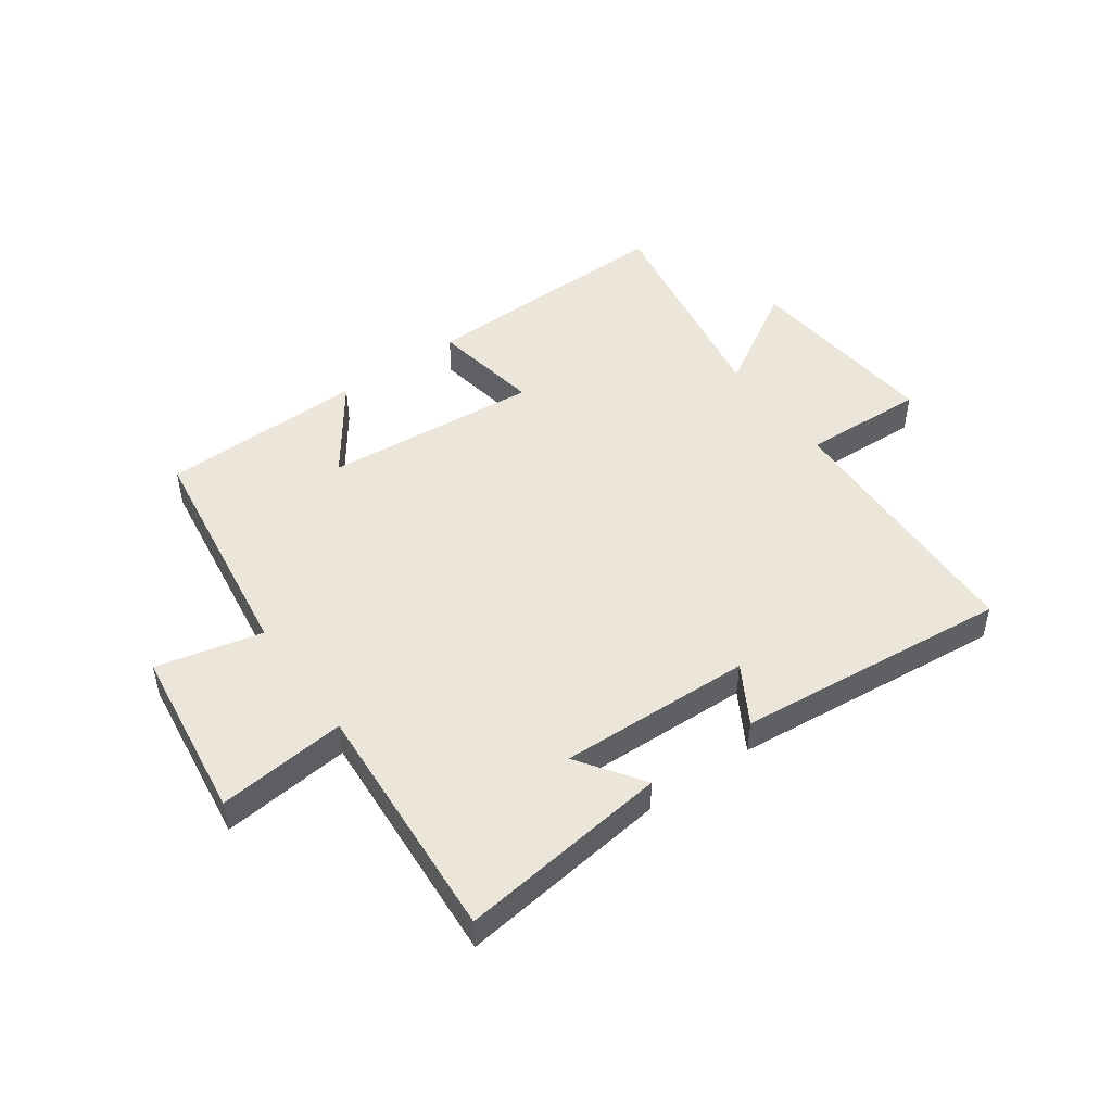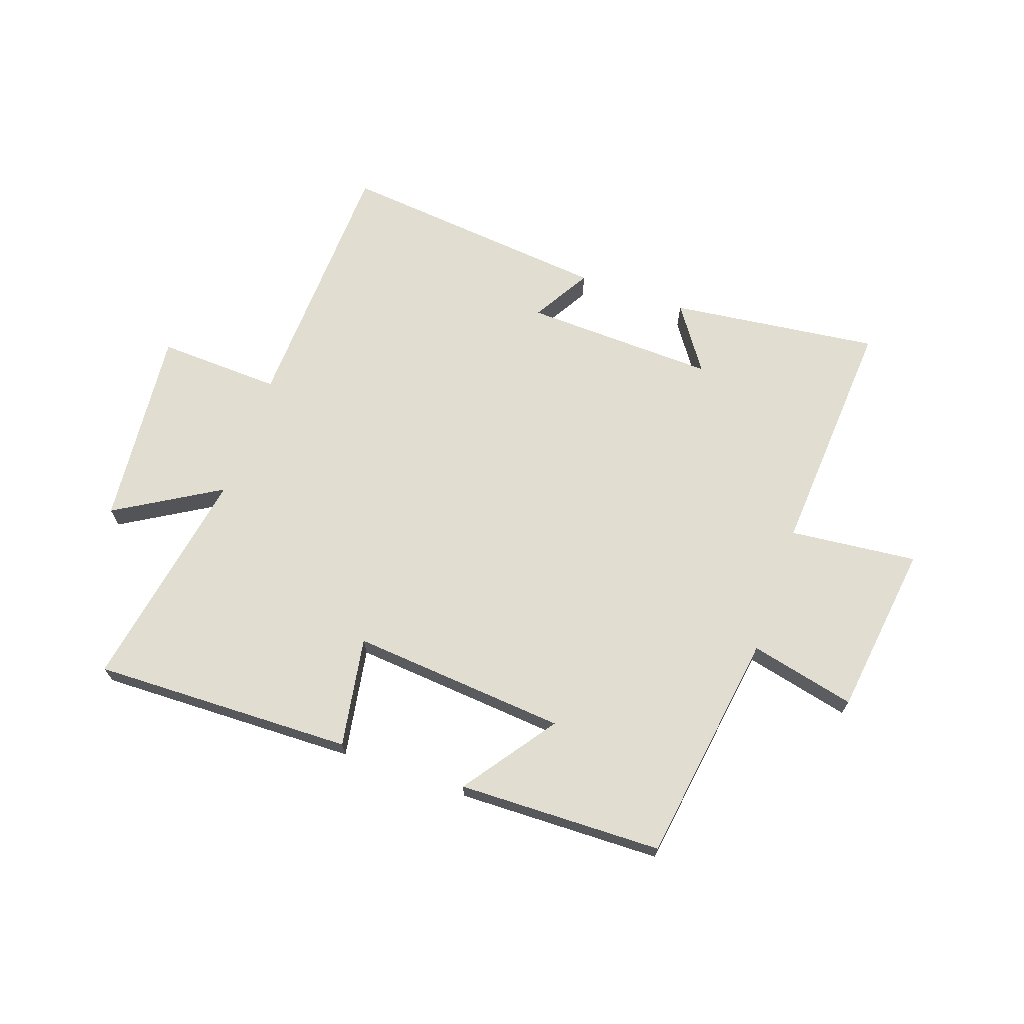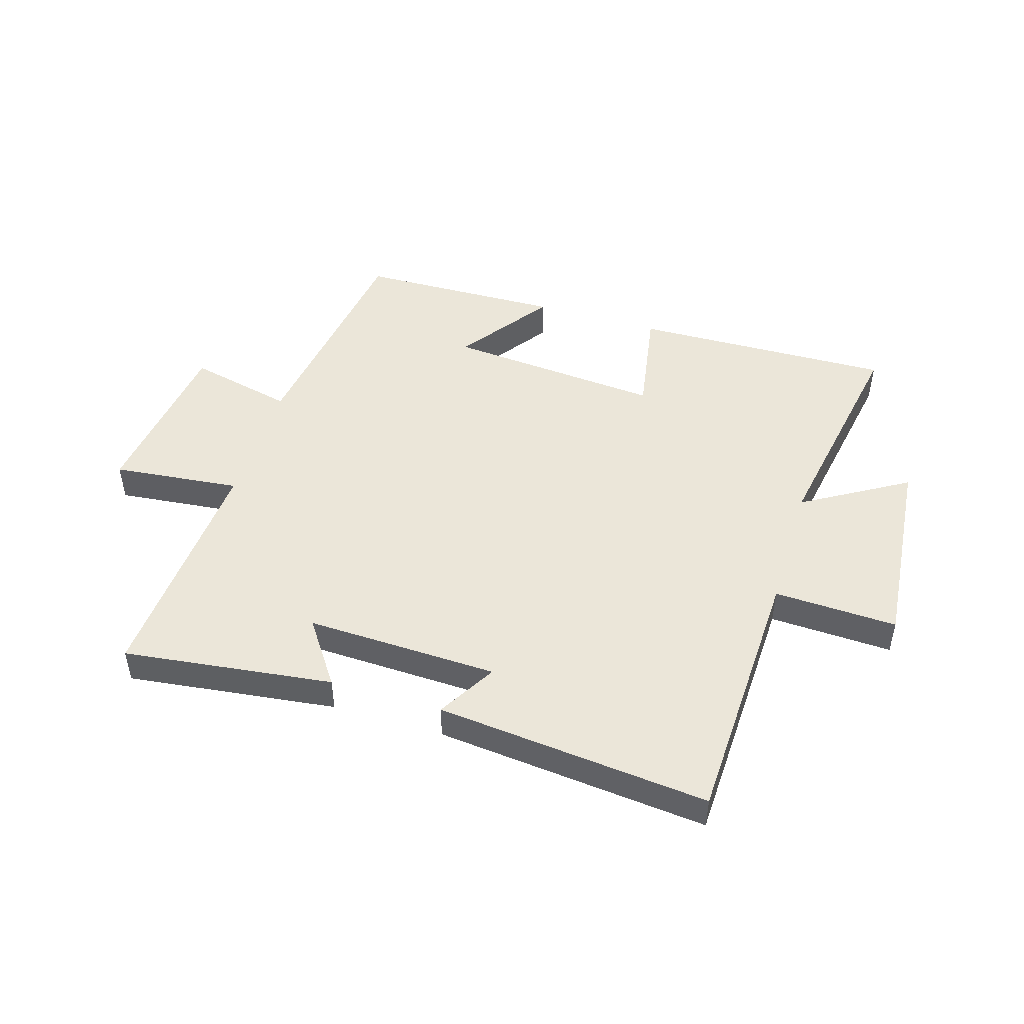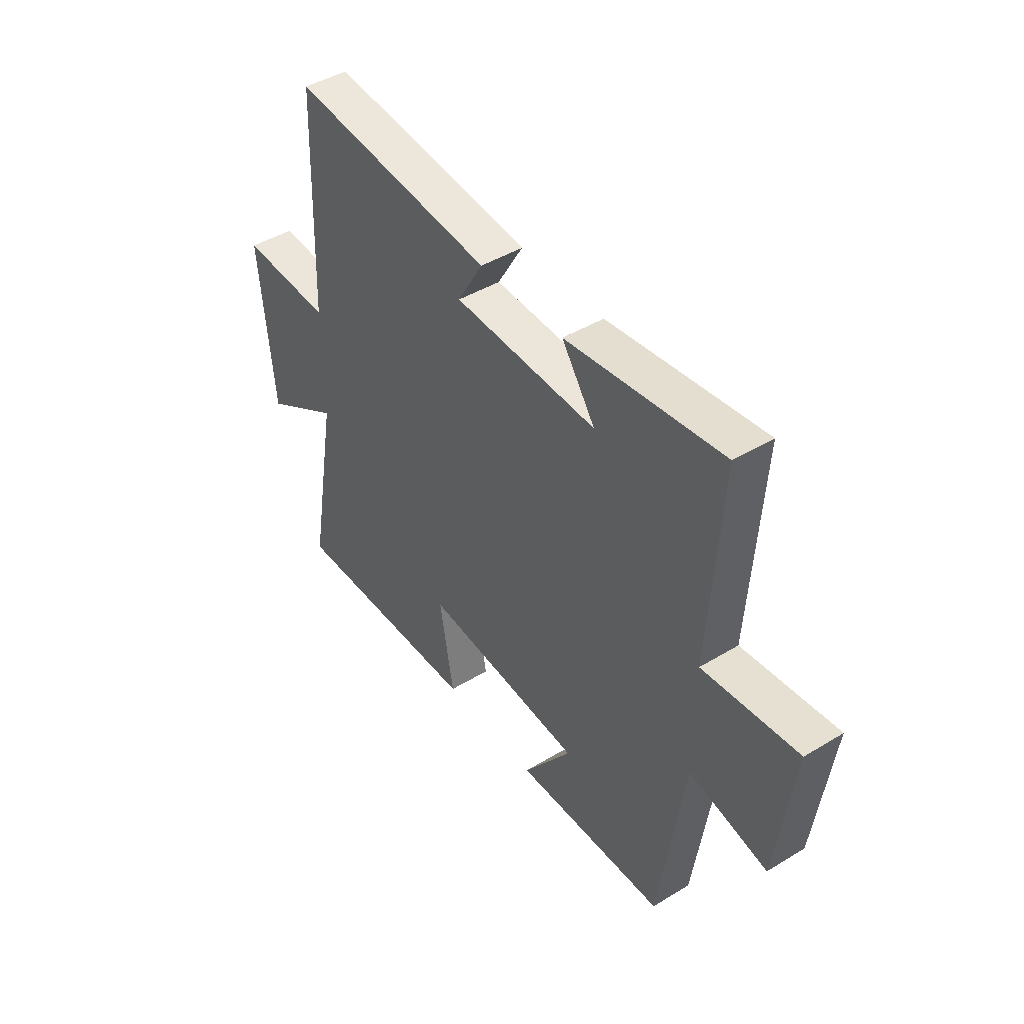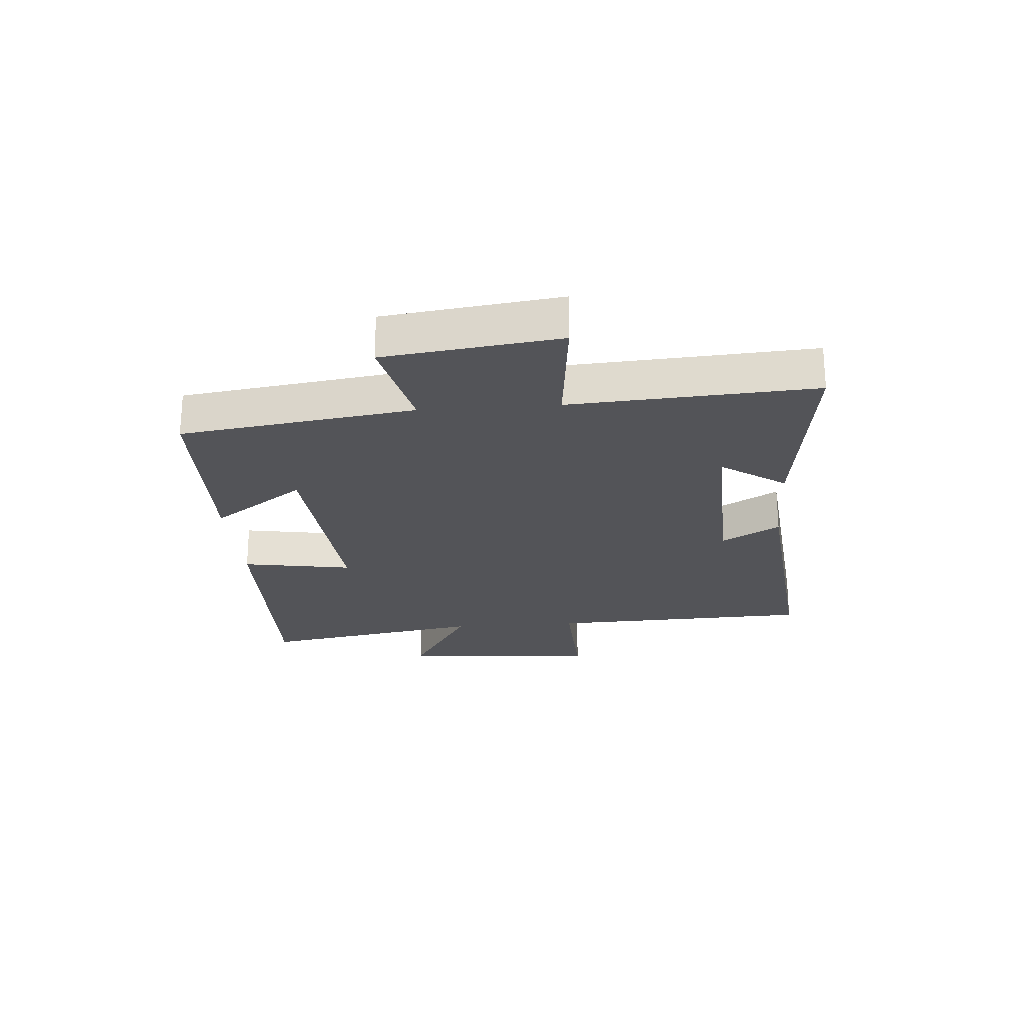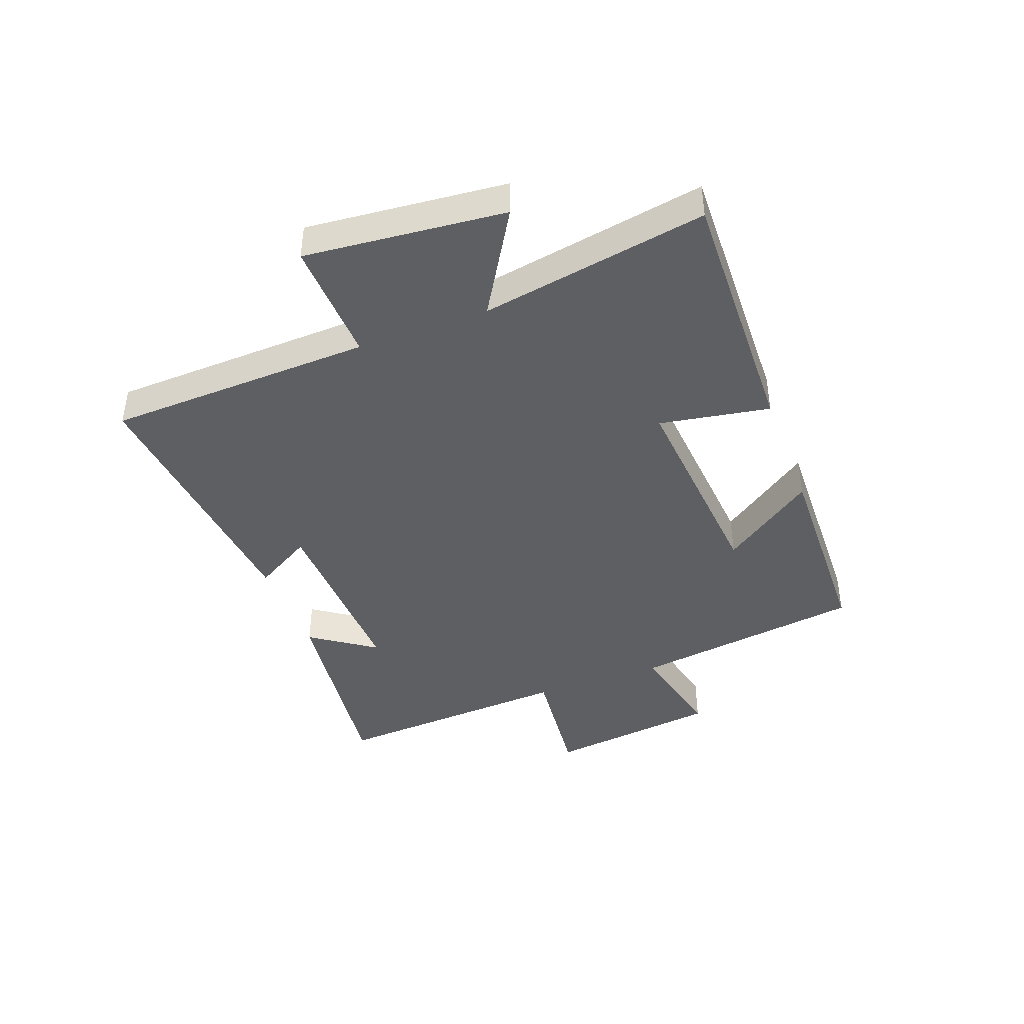
<metadata>
{"format":"obj","ext":"obj","renderer":"f3d","projection":"perspective","resolution":1024,"background":"white","views":[{"elev":48.2,"azim":-35.5,"up":"+Y"},{"elev":68.7,"azim":-160.6,"up":"+Y"},{"elev":48.0,"azim":17.0,"up":"+Y"},{"elev":44.5,"azim":-125.3,"up":"+Z"},{"elev":-23.5,"azim":-85.5,"up":"+Y"},{"elev":-41.9,"azim":110.5,"up":"+Y"}]}
</metadata>
<code>
v 0.484 0.07 0.545
v 0.5 0.07 0.095
v 0.709 0.07 0.103
v 0.677 0.07 -0.235
v 0.5 0.07 -0.129
v 0.567 0.07 -0.512
v 0.125 0.07 -0.5
v 0.157 0.07 -0.313
v -0.209 0.07 -0.343
v -0.097 0.07 -0.5
v -0.444 0.07 -0.491
v -0.5 0.07 -0.096
v -0.679 0.07 -0.137
v -0.717 0.07 0.157
v -0.5 0.07 0.134
v -0.526 0.07 0.545
v -0.171 0.07 0.5
v -0.247 0.07 0.391
v 0.079 0.07 0.401
v 0.021 0.07 0.5
v 0.484 0 0.545
v 0.5 0 0.095
v 0.709 0 0.103
v 0.677 0 -0.235
v 0.5 0 -0.129
v 0.567 0 -0.512
v 0.125 0 -0.5
v 0.157 0 -0.313
v -0.209 0 -0.343
v -0.097 0 -0.5
v -0.444 0 -0.491
v -0.5 0 -0.096
v -0.679 0 -0.137
v -0.717 0 0.157
v -0.5 0 0.134
v -0.526 0 0.545
v -0.171 0 0.5
v -0.247 0 0.391
v 0.079 0 0.401
v 0.021 0 0.5
f 19 20 1 2
f 18 19 2
f 15 16 17 18
f 15 18 2
f 12 13 14 15
f 12 15 2
f 9 10 11 12
f 8 9 12 2
f 5 6 7 8
f 5 8 2 3
f 3 4 5
f 22 21 40 39
f 22 39 38
f 38 37 36 35
f 22 38 35
f 35 34 33 32
f 22 35 32
f 32 31 30 29
f 22 32 29 28
f 28 27 26 25
f 23 22 28 25
f 25 24 23
f 1 21 22 2
f 2 22 23 3
f 3 23 24 4
f 4 24 25 5
f 5 25 26 6
f 6 26 27 7
f 7 27 28 8
f 8 28 29 9
f 9 29 30 10
f 10 30 31 11
f 11 31 32 12
f 12 32 33 13
f 13 33 34 14
f 14 34 35 15
f 15 35 36 16
f 16 36 37 17
f 17 37 38 18
f 18 38 39 19
f 19 39 40 20
f 20 40 21 1

</code>
